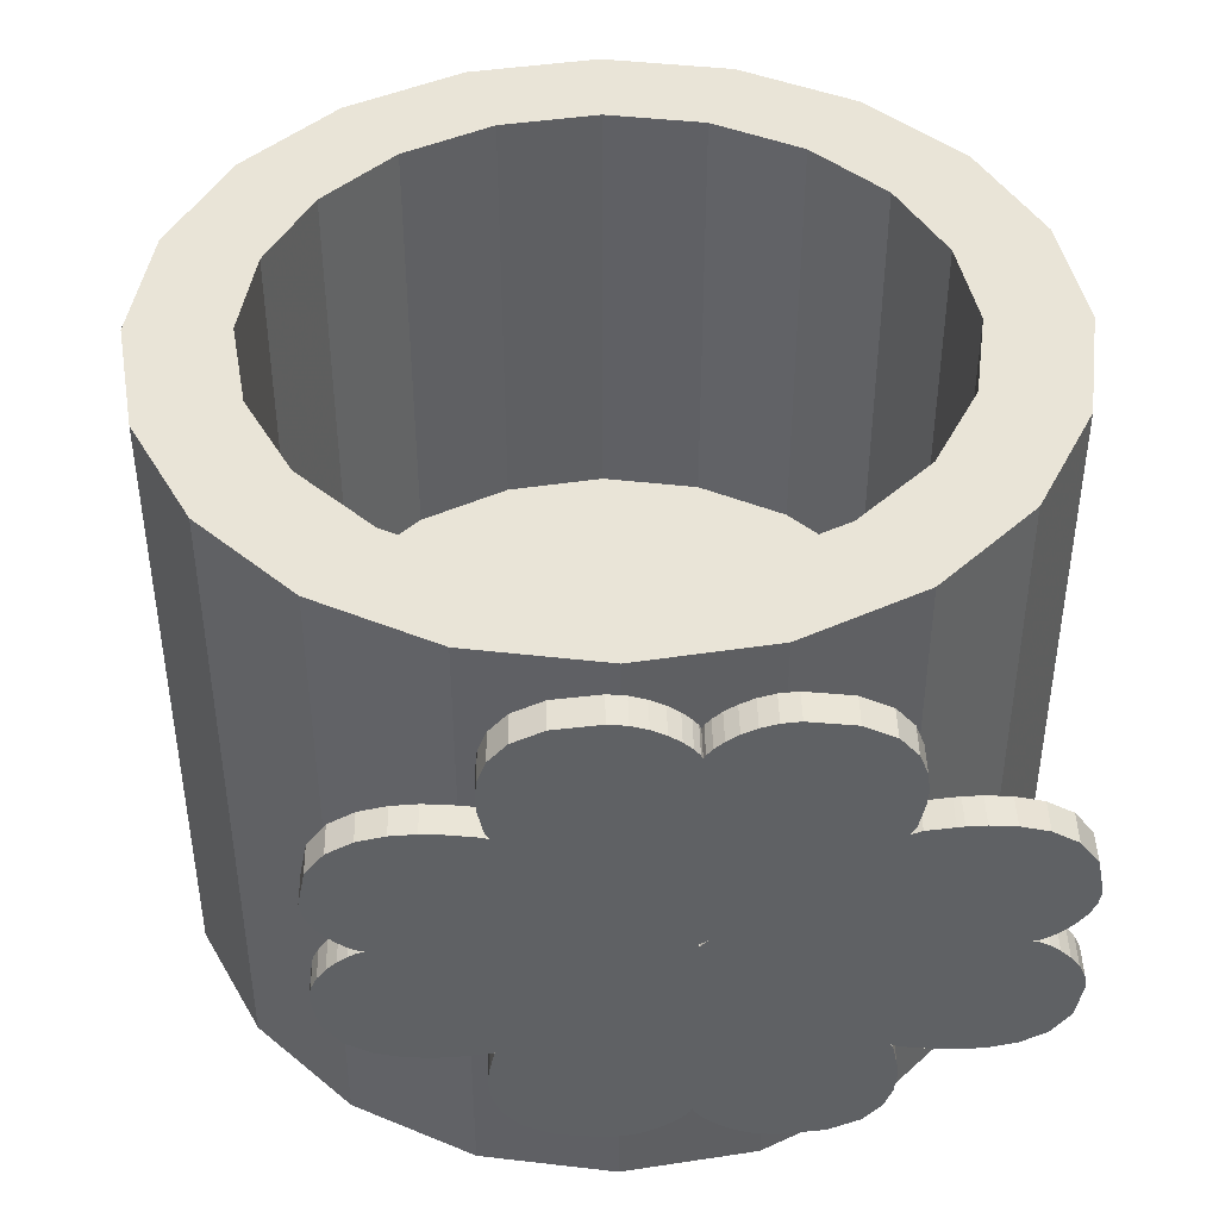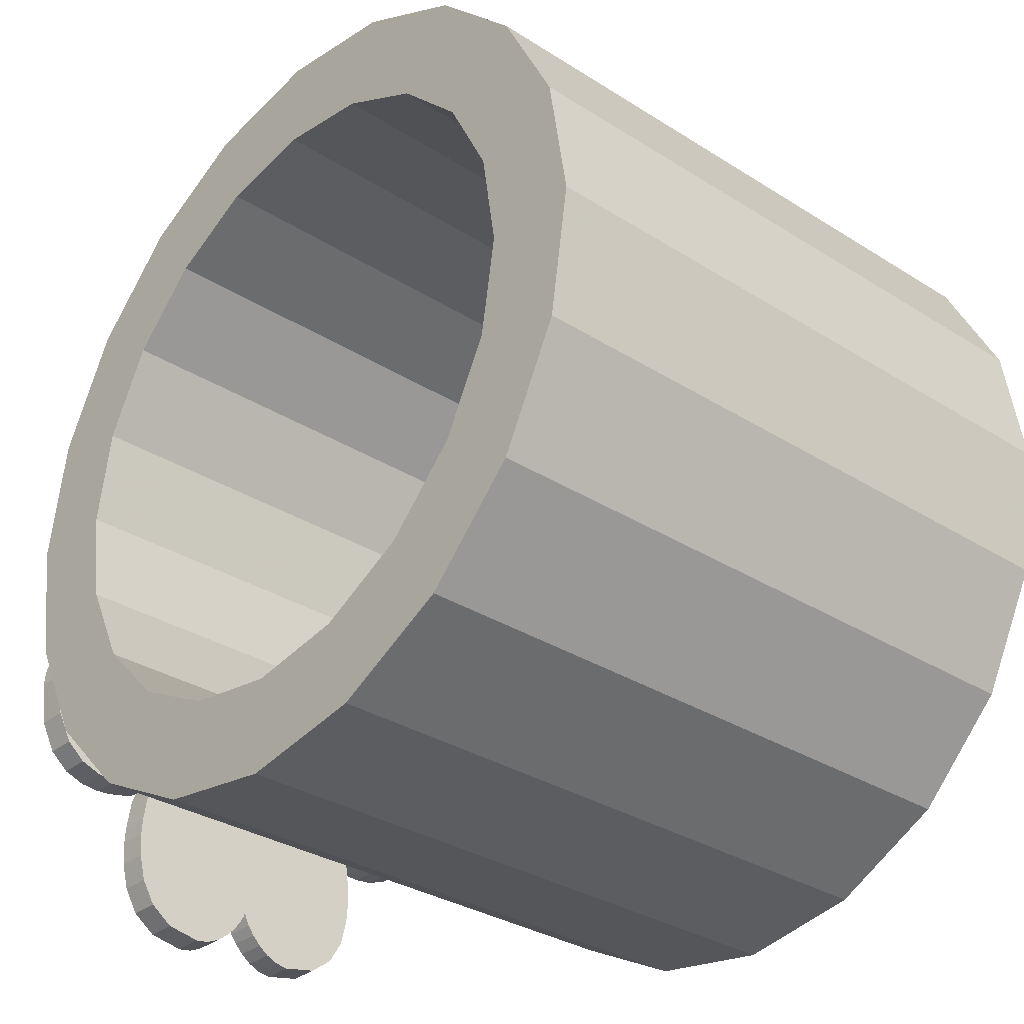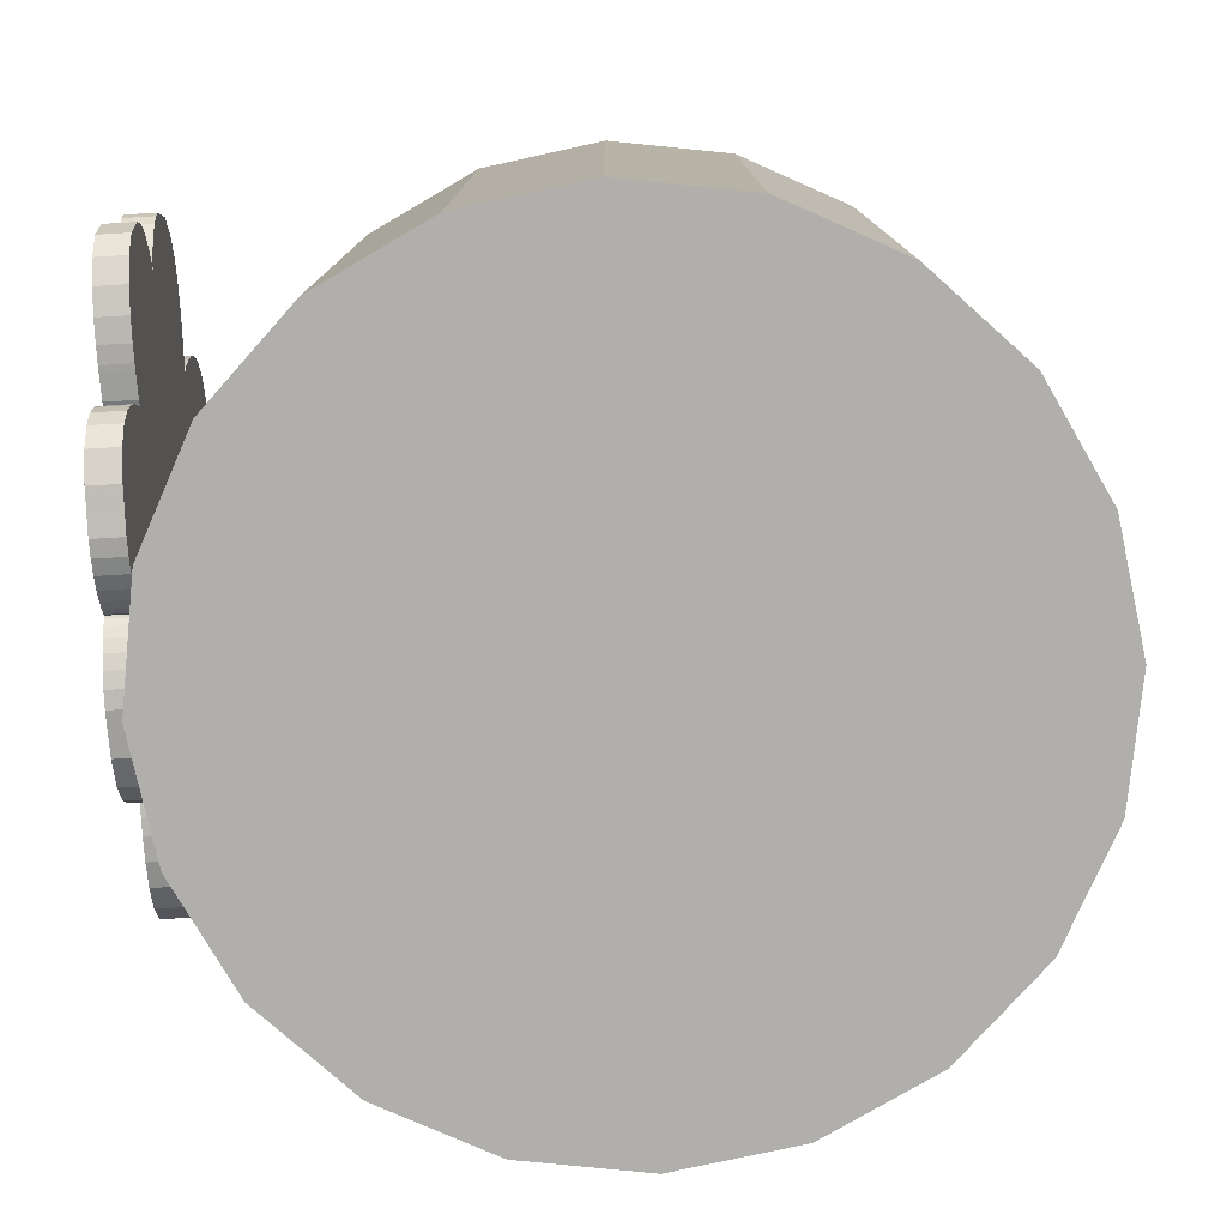
<metadata>
{"format":"obj","ext":"obj","renderer":"f3d","projection":"perspective","resolution":1024,"background":"white","views":[{"elev":43.2,"azim":-91.2,"up":"+Z"},{"elev":-32.1,"azim":48.4,"up":"+Y"},{"elev":-78.1,"azim":3.3,"up":"+Z"}]}
</metadata>
<code>
o obj_0
v -17 		-4.973 		10.98
v -17 		-14.93 		12.36
v -17 		-15 		12.8
v -17 		-14.79 		13.9
v -17 		3.901 		11.13
v -16 		3.901 		11.13
v -17 		-10.32 		15.92
v -16 		-10.32 		15.92
v -17 		-4.947 		11.01
v -17 		-14.24 		14.63
v -16 		-4.878 		4.085
v -17 		-4.878 		4.085
v -11.09 		2.879 		20
v -8.879 		5.092 		20
v -16 		3.644 		11
v -17 		3.644 		11
v -11.09 		2.879 		5.998
v -12.51 		0.091 		20
v -12.51 		0.091 		5.998
v -17 		-13.49 		15.06
v -17 		-12.67 		15.26
v -17 		-11.92 		15.31
v -17 		-11.37 		15.28
v -16 		-3 		13.35
v -17 		-11.15 		15.26
v -17 		-4.441 		3.643
v -16 		-3 		13.87
v -16 		-3 		13.07
v -8.879 		5.092 		5.998
v -16 		-4.441 		3.643
v -17 		4.196 		11.35
v -16 		4.196 		11.35
v -16 		-4.708 		3.879
v -16 		-5.206 		11.16
v -17 		-4.708 		3.879
v -17 		-5.206 		11.16
v -16 		-11.15 		15.26
v -17 		4.491 		11.63
v -16 		4.491 		11.63
v -16 		-11.37 		15.28
v -16 		-11.92 		15.31
v -6.091 		6.513 		20
v -17 		-4.937 		4.231
v -16 		-4.937 		4.231
v -6.091 		6.513 		5.998
v -16 		-12.67 		15.26
v -3 		7.003 		20
v -16 		-13.49 		15.06
v -3 		7.003 		5.998
v -17 		0.447 		15.92
v 0.091 		6.513 		20
v -16 		0.447 		15.92
v -16 		-14.24 		14.63
v 2.879 		5.092 		20
v -17 		0.479 		16.09
v -16 		0.479 		16.09
v 0.091 		6.513 		5.998
v -16 		-14.79 		13.9
v 5.092 		2.879 		20
v -17 		0.51 		16.53
v -16 		0.51 		16.53
v 2.879 		5.092 		5.998
v -16 		-15 		12.8
v -17 		0.447 		17.13
v -16 		0.447 		17.13
v 6.513 		0.091 		20
v 5.092 		2.879 		5.998
v -17 		0.196 		17.79
v -16 		-14.93 		12.36
v -16 		0.196 		17.79
v 6.513 		0.091 		5.998
v -17 		-0.338 		18.39
v -16 		-0.338 		18.39
v -17 		-14.75 		11.97
v -16 		-14.75 		11.97
v -17 		4.749 		11.97
v -16 		4.749 		11.97
v -17 		-1.248 		18.83
v -16 		-1.248 		18.83
v -17 		-10.19 		15.28
v -16 		-10.19 		15.28
v -17 		-2.63 		19
v -16 		-2.63 		19
v -16 		3.462 		10.95
v -17 		3.462 		10.95
v -17 		-3.169 		18.95
v -16 		-3.169 		18.95
v -16 		-3 		18.96
v -17 		-10.03 		15.03
v -16 		-10.03 		15.03
v -17 		-3.659 		18.8
v -16 		-3.659 		18.8
v -17 		0.311 		6.718
v -17 		-10.35 		15.15
v -16 		0.311 		6.718
v -16 		-10.35 		15.15
v -17 		-4.087 		18.59
v -16 		-4.087 		18.59
v -3 		-16 		20
v -17 		0.2724 		6.783
v -3 		-16 		0
v -16 		0.2724 		6.783
v 1.017 		-15.36 		0
v 1.017 		-15.36 		20
v 4.641 		-13.52 		0
v 4.641 		-13.52 		20
v -17 		-4.441 		18.36
v -16 		-4.441 		18.36
v -17 		0.353 		6.752
v -16 		0.353 		6.752
v -17 		-4.708 		18.12
v -16 		-4.708 		18.12
v -17 		-4.878 		17.91
v -16 		-4.878 		17.91
v -17 		-7.245 		3
v -16 		-7.245 		3
v 7.517 		-10.64 		20
v -17 		1.154 		6.642
v -17 		-6.705 		3.055
v -16 		1.154 		6.642
v -16 		-6.705 		3.055
v -16 		-4.996 		17.91
v -17 		-4.996 		17.91
v -17 		-6.216 		3.201
v -17 		1.367 		6.617
v -16 		-6.216 		3.201
v -16 		1.367 		6.617
v -16 		-4.937 		17.77
v -17 		-4.937 		17.77
v -17 		-13.64 		11
v -17 		-13.9 		11.13
v 7.517 		-10.64 		0
v -17 		1.916 		6.592
v -16 		1.916 		6.592
v -17 		-5.788 		3.407
v -16 		-5.788 		3.407
v -17 		2.668 		6.642
v -16 		2.668 		6.642
v -17 		-5.434 		3.643
v -17 		4.931 		12.36
v -16 		-5.434 		3.643
v -16 		4.931 		12.36
v 9.364 		-7.017 		20
v -17 		3.486 		6.843
v -16 		3.486 		6.843
v -17 		-5.166 		3.879
v -16 		-5.166 		3.879
v -17 		5 		12.8
v -16 		5 		12.8
v 9.364 		-7.017 		0
v -17 		4.237 		7.27
v -16 		4.237 		7.27
v -3 		10 		20
v -7.017 		9.364 		20
v -17 		4.787 		13.9
v -10.64 		7.517 		20
v -16 		4.787 		13.9
v 10 		-3 		20
v -17 		4.237 		14.63
v -16 		4.237 		14.63
v 4.641 		7.517 		20
v 10 		-3 		0
v 1.017 		9.364 		20
v -17 		3.486 		15.06
v -16 		-5.007 		10.96
v -16 		3.486 		15.06
v -17 		-5.007 		10.96
v 9.364 		1.017 		20
v 7.517 		4.641 		20
v -17 		-14.2 		11.35
v -17 		-14.49 		11.63
v -17 		2.668 		15.26
v -16 		2.668 		15.26
v -13.52 		4.641 		20
v -15.36 		1.017 		20
v -17 		1.916 		15.31
v -17 		-10.35 		6.752
v -16 		1.916 		15.31
v -16 		-10.35 		6.752
v -3 		-13 		20
v -6.091 		-12.51 		20
v -17 		-10.11 		6.845
v -17 		0.311 		15.28
v -16 		-10.11 		6.845
v -16 		0.311 		15.28
v -8.879 		-11.09 		20
v -17 		-10.19 		6.718
v -16 		-10.19 		6.718
v -16 		-3 		0
v -11.09 		-8.879 		20
v -16 		-3 		3.038
v -16 		-3 		6.592
v -16 		-3 		12.96
v -17 		1.367 		15.28
v -16 		1.367 		15.28
v -16 		-3 		15.31
v -16 		-3 		20
v -12.51 		-6.091 		20
v -13 		-3 		20
v -17 		1.154 		15.26
v -17 		-10.32 		6.077
v -16 		1.154 		15.26
v -16 		-10.32 		6.077
v -17 		-10.35 		5.906
v -16 		-10.35 		5.906
v -17 		-10.38 		5.467
v -16 		-10.38 		5.467
v -15.36 		-7.017 		0
v -15.36 		-7.017 		20
v 7.003 		-3 		20
v -17 		-10.32 		4.866
v -13.52 		-10.64 		0
v -13.52 		-10.64 		20
v -16 		-10.32 		4.866
v 6.513 		-6.091 		20
v -17 		0.353 		15.15
v -16 		0.353 		15.15
v -17 		-10.07 		4.211
v -16 		-10.07 		4.211
v 5.092 		-8.879 		20
v -16 		0.195 		15.09
v -17 		0.195 		15.09
v -17 		-9.537 		3.61
v -16 		-9.537 		3.61
v 2.879 		-11.09 		20
v -17 		-8.626 		3.17
v -16 		-8.626 		3.17
v -17 		5 		9.104
v -16 		5 		9.104
v 0.091 		-12.51 		20
v -17 		4.931 		9.535
v -16 		4.931 		9.535
v -17 		0.196 		4.211
v -10.64 		-13.52 		0
v -16 		0.196 		4.211
v -10.64 		-13.52 		20
v -17 		0.447 		4.866
v -17 		4.749 		9.927
v -16 		0.447 		4.866
v -16 		4.749 		9.927
v -17 		0.51 		5.467
v -16 		0.51 		5.467
v -7.017 		-15.36 		0
v -17 		4.491 		10.27
v -7.017 		-15.36 		20
v -16 		4.491 		10.27
v -17 		0.479 		5.906
v -16 		0.479 		5.906
v -17 		4.196 		10.55
v -16 		4.196 		10.55
v -17 		0.447 		6.077
v -16 		0.447 		6.077
v -17 		3.901 		10.77
v -16 		3.901 		10.77
v -3 		-13 		5.998
v -6.091 		-12.51 		5.998
v -17 		3.644 		10.9
v -16 		3.644 		10.9
v -17 		-4.087 		3.407
v -16 		-4.087 		3.407
v -8.879 		-11.09 		5.998
v -17 		-3.659 		3.201
v -11.09 		-8.879 		5.998
v -16 		-14.49 		11.63
v -16 		-14.2 		11.35
v -12.51 		-6.091 		5.998
v 9.364 		1.017 		0
v -16 		-13.9 		11.13
v -16 		-13.64 		11
v -13 		-3 		5.998
v 7.517 		4.641 		0
v -17 		-13.9 		10.77
v -16 		-13.9 		10.77
v -17 		-15 		9.104
v -17 		-14.93 		9.535
v -17 		-14.75 		9.927
v -17 		-14.49 		10.27
v -17 		-14.2 		10.55
v -17 		-13.64 		10.9
v -16 		-3.659 		3.201
v -17 		-13.46 		10.95
v -16 		-13.64 		10.9
v -17 		-3.169 		3.055
v -16 		-3.169 		3.055
v -16 		-14.2 		10.55
v -17 		-2.63 		3
v -16 		-2.63 		3
v -16 		-14.49 		10.27
v -17 		-1.248 		3.17
v -17 		-11.15 		6.642
v -16 		-1.248 		3.17
v -17 		-11.37 		6.617
v -17 		-11.92 		6.592
v -17 		-12.67 		6.642
v -16 		-14.75 		9.927
v -17 		-13.49 		6.843
v -17 		-14.24 		7.27
v -17 		-14.79 		7.998
v -17 		-0.338 		3.61
v -16 		-0.338 		3.61
v -16 		-14.93 		9.535
v -16 		-15 		9.104
v -17 		-7.245 		19
v -17 		-6.705 		18.95
v -17 		-4.996 		4.085
v -17 		-6.216 		18.8
v -17 		-5.788 		18.59
v -16 		-4.996 		4.085
v -17 		4.787 		7.998
v -16 		4.787 		7.998
v -16 		-13.46 		10.95
v -16 		-14.79 		7.998
v 7.003 		-3 		5.998
v -16 		-14.24 		7.27
v -16 		-4.947 		11.01
v 6.513 		-6.091 		5.998
v -16 		-13.49 		6.843
v -16 		-4.973 		10.98
v -16 		-12.67 		6.642
v 5.092 		-8.879 		5.998
v -16 		-11.92 		6.592
v -17 		-5.434 		18.36
v 2.879 		-11.09 		5.998
v -17 		-5.166 		18.12
v -16 		-11.37 		6.617
v -16 		-11.15 		6.642
v 0.091 		-12.51 		5.998
v -17 		-10.35 		16.09
v -17 		-10.38 		16.53
v -17 		-10.32 		17.13
v -17 		-10.07 		17.79
v -17 		-9.537 		18.39
v -17 		-8.626 		18.83
v -16 		-5.166 		18.12
v -16 		-5.434 		18.36
v -16 		-5.788 		18.59
v -16 		-6.216 		18.8
v -16 		-6.705 		18.95
v -16 		-7.245 		19
v 4.641 		7.517 		0
v -16 		-8.626 		18.83
v -16 		-9.537 		18.39
v -16 		-10.07 		17.79
v 1.017 		9.364 		0
v -16 		-10.32 		17.13
v -16 		-10.38 		16.53
v -3 		10 		0
v -16 		-10.35 		16.09
v -7.017 		9.364 		0
v -10.64 		7.517 		0
v -13.52 		4.641 		0
v -15.36 		1.017 		0
g group_0_15708628
f 5 6 15
f 5 15 16
f 3 20 2
f 4 10 3
f 20 3 10
f 131 170 21
f 22 281 21
f 85 100 9
f 1 9 100
f 26 30 33
f 26 33 35
f 31 32 6
f 31 6 5
f 38 39 32
f 38 32 31
f 34 165 36
f 25 23 40
f 25 40 37
f 30 26 259
f 23 22 41
f 23 41 40
f 43 12 11
f 43 11 44
f 22 21 46
f 22 46 41
f 21 20 48
f 21 48 46
f 20 10 53
f 20 53 48
f 55 56 52
f 55 52 50
f 10 4 58
f 10 58 53
f 60 61 56
f 60 56 55
f 4 3 63
f 4 63 58
f 64 65 61
f 64 61 60
f 3 2 69
f 3 69 63
f 68 70 65
f 68 65 64
f 70 68 73
f 72 73 68
f 76 77 39
f 76 39 38
f 72 78 79
f 72 79 73
f 8 7 80
f 8 80 81
f 140 77 76
f 78 82 83
f 78 83 79
f 15 84 85
f 15 85 16
f 87 88 86
f 82 86 88
f 82 88 83
f 81 80 89
f 81 89 90
f 86 91 92
f 86 92 87
f 93 95 251
f 91 97 98
f 91 98 92
f 100 102 95
f 100 95 93
f 89 94 96
f 108 98 107
f 97 107 98
f 90 89 96
f 107 111 112
f 107 112 108
f 102 100 110
f 37 96 25
f 94 25 96
f 111 113 114
f 111 114 112
f 109 110 100
f 109 118 120
f 109 120 110
f 119 121 116
f 119 116 115
f 118 125 127
f 118 127 120
f 124 126 121
f 124 121 119
f 122 128 129
f 122 129 123
f 125 133 134
f 125 134 127
f 128 114 129
f 113 129 114
f 135 136 126
f 135 126 124
f 134 133 138
f 137 138 133
f 139 141 136
f 139 136 135
f 140 142 77
f 144 145 138
f 144 138 137
f 146 147 141
f 146 141 139
f 148 149 142
f 148 142 140
f 155 157 149
f 155 149 148
f 157 155 160
f 159 160 155
f 167 36 165
f 159 164 166
f 159 166 160
f 165 1 167
f 20 21 170
f 170 171 20
f 74 20 171
f 2 20 74
f 164 172 173
f 164 173 166
f 172 176 178
f 172 178 173
f 290 177 179
f 182 184 179
f 182 179 177
f 50 52 185
f 50 185 183
f 176 194 195
f 176 195 178
f 184 187 188
f 184 182 187
f 194 200 202
f 194 202 195
f 187 201 203
f 187 203 188
f 201 204 205
f 201 205 203
f 185 221 183
f 204 206 207
f 204 207 205
f 206 211 214
f 206 214 207
f 216 217 200
f 202 200 217
f 211 218 219
f 211 219 214
f 222 183 221
f 218 223 224
f 218 224 219
f 216 222 221
f 216 221 217
f 223 226 227
f 223 227 224
f 116 227 226
f 116 226 115
f 231 232 229
f 231 229 228
f 237 239 235
f 237 235 233
f 232 231 240
f 238 240 231
f 241 242 239
f 241 239 237
f 244 246 240
f 244 240 238
f 247 248 242
f 247 242 241
f 244 249 250
f 244 250 246
f 251 252 248
f 251 248 247
f 249 253 254
f 249 254 250
f 251 95 252
f 253 257 258
f 253 258 254
f 259 260 30
f 257 85 84
f 257 84 258
f 75 69 74
f 2 74 69
f 74 171 264
f 74 264 75
f 170 265 264
f 170 264 171
f 131 268 265
f 131 265 170
f 130 269 268
f 130 268 131
f 192 102 193
f 282 272 273
f 279 281 294
f 293 294 281
f 292 293 281
f 290 292 281
f 177 290 281
f 182 177 281
f 259 262 280
f 259 280 260
f 282 279 272
f 262 283 284
f 262 284 280
f 131 21 130
f 130 21 281
f 22 23 281
f 272 278 285
f 272 285 273
f 287 191 286
f 283 286 191
f 283 191 284
f 278 277 288
f 278 288 285
f 289 291 287
f 289 287 286
f 58 63 53
f 53 63 48
f 69 48 63
f 277 276 295
f 277 295 288
f 296 297 274
f 298 274 297
f 274 275 296
f 275 276 296
f 277 278 296
f 276 277 296
f 278 272 294
f 299 300 291
f 299 291 289
f 276 275 301
f 276 301 295
f 299 233 300
f 235 300 233
f 275 274 302
f 275 302 301
f 75 48 69
f 264 48 75
f 265 48 264
f 268 48 265
f 269 48 268
f 147 146 308
f 305 308 146
f 151 152 145
f 151 145 144
f 305 43 308
f 44 308 43
f 281 279 282
f 281 282 311
f 152 151 310
f 309 310 151
f 33 11 35
f 12 35 11
f 269 130 311
f 281 311 130
f 309 228 310
f 229 310 228
f 274 298 312
f 274 312 302
f 298 297 314
f 298 314 312
f 9 315 36
f 34 36 315
f 311 282 273
f 311 273 285
f 311 285 288
f 311 288 295
f 311 295 301
f 311 301 302
f 297 296 317
f 297 317 314
f 318 1 165
f 296 294 319
f 296 319 317
f 1 318 9
f 315 9 318
f 294 293 321
f 294 321 319
f 322 89 307
f 324 89 322
f 123 89 324
f 292 325 321
f 292 321 293
f 290 326 325
f 290 325 292
f 157 160 149
f 331 333 330
f 330 333 329
f 329 303 328
f 332 333 331
f 303 329 333
f 304 89 303
f 328 303 7
f 290 179 326
f 122 123 334
f 324 334 123
f 94 89 281
f 306 307 89
f 324 322 335
f 324 335 334
f 129 222 36
f 322 307 336
f 322 336 335
f 232 145 229
f 7 303 80
f 307 306 337
f 307 337 336
f 80 303 89
f 306 304 338
f 306 338 337
f 304 303 339
f 304 339 338
f 36 281 89
f 304 306 89
f 25 281 23
f 160 166 149
f 15 6 166
f 173 84 166
f 178 84 173
f 303 333 341
f 303 341 339
f 333 332 342
f 333 342 341
f 46 48 311
f 311 48 269
f 124 182 135
f 135 182 139
f 115 182 119
f 139 182 146
f 167 182 36
f 332 331 343
f 332 343 342
f 331 330 345
f 331 345 343
f 330 329 346
f 330 346 345
f 281 36 182
f 272 279 294
f 25 94 281
f 302 312 311
f 312 314 311
f 317 311 314
f 319 311 317
f 321 311 319
f 326 179 311
f 184 311 179
f 329 328 348
f 329 348 346
f 328 7 8
f 328 8 348
f 240 145 232
f 110 120 84
f 335 90 334
f 341 346 339
f 6 32 166
f 32 39 166
f 39 77 166
f 77 142 166
f 142 149 166
f 127 134 84
f 81 90 339
f 342 343 341
f 345 341 343
f 346 341 345
f 348 339 346
f 8 339 348
f 240 246 145
f 152 229 145
f 310 229 152
f 335 336 90
f 337 90 336
f 46 311 41
f 235 239 192
f 242 192 239
f 242 248 192
f 252 192 248
f 95 192 252
f 338 339 90
f 56 196 52
f 61 196 56
f 65 196 61
f 70 196 65
f 81 339 8
f 337 338 90
f 34 193 90
f 41 311 40
f 40 311 37
f 96 311 90
f 37 311 96
f 52 196 185
f 308 44 184
f 136 141 184
f 141 147 184
f 147 308 184
f 90 311 34
f 195 84 178
f 202 217 84
f 221 27 84
f 221 84 217
f 84 193 102
f 134 138 84
f 165 184 192
f 202 84 195
f 15 166 84
f 321 325 311
f 28 193 84
f 120 127 84
f 184 34 311
f 192 95 102
f 325 326 311
f 102 110 84
f 258 84 138
f 254 258 138
f 250 254 138
f 138 145 250
f 246 250 145
f 191 287 192
f 287 291 192
f 291 300 192
f 192 300 235
f 116 121 184
f 121 126 184
f 116 184 188
f 116 188 203
f 116 203 205
f 116 205 207
f 214 227 207
f 219 227 214
f 224 227 219
f 116 207 227
f 196 70 73
f 196 73 79
f 196 79 83
f 196 83 88
f 192 30 260
f 192 260 280
f 192 280 284
f 192 284 191
f 44 192 184
f 28 84 24
f 24 84 27
f 27 221 196
f 185 196 221
f 30 192 33
f 11 33 192
f 11 192 44
f 294 296 278
f 126 136 184
f 88 87 196
f 87 92 196
f 92 98 196
f 98 108 196
f 223 218 226
f 218 211 226
f 211 206 226
f 115 226 206
f 115 206 204
f 115 204 201
f 115 201 187
f 115 187 182
f 167 43 182
f 124 119 182
f 108 112 196
f 114 196 112
f 241 237 167
f 233 167 237
f 247 241 167
f 251 247 167
f 334 90 122
f 167 233 299
f 289 167 299
f 286 167 289
f 283 167 286
f 262 167 283
f 259 167 262
f 114 128 196
f 146 182 305
f 27 196 90
f 12 43 167
f 259 26 167
f 26 35 167
f 12 167 35
f 128 90 196
f 305 182 43
f 64 60 78
f 82 78 60
f 315 193 34
f 27 90 24
f 60 55 82
f 72 68 78
f 68 64 78
f 107 97 222
f 91 222 97
f 107 222 111
f 129 89 123
f 111 222 113
f 55 50 82
f 122 90 128
f 165 192 318
f 183 222 82
f 91 86 222
f 85 9 222
f 222 216 85
f 34 184 165
f 24 90 28
f 28 90 193
f 192 193 315
f 315 318 192
f 76 38 164
f 216 200 85
f 140 76 164
f 148 140 164
f 164 159 148
f 155 148 159
f 172 164 31
f 31 5 172
f 38 31 164
f 253 137 257
f 249 137 253
f 238 144 244
f 231 144 238
f 228 144 231
f 244 144 249
f 5 16 172
f 16 85 172
f 176 172 85
f 194 176 85
f 200 194 85
f 100 93 167
f 167 93 251
f 228 309 151
f 228 151 144
f 137 249 144
f 133 85 137
f 125 85 133
f 118 85 125
f 109 85 118
f 100 85 109
f 167 1 100
f 257 137 85
f 50 183 82
f 86 82 222
f 113 222 129
f 9 36 222
f 36 89 129
g group_0_16089887
f 14 156 13
f 17 13 18
f 17 18 19
f 29 14 13
f 29 13 17
f 42 156 14
f 45 42 14
f 45 14 29
f 47 154 42
f 49 47 42
f 49 42 45
f 57 51 47
f 57 47 49
f 59 169 54
f 62 54 51
f 62 51 57
f 66 169 59
f 67 59 54
f 67 54 62
f 71 66 59
f 71 59 67
f 71 67 17
f 19 323 17
f 29 17 67
f 67 62 29
f 45 29 62
f 45 62 57
f 45 57 49
f 99 101 103
f 99 103 104
f 103 105 106
f 103 106 104
f 132 106 105
f 117 106 132
f 117 150 143
f 132 150 117
f 150 158 143
f 156 42 154
f 153 154 47
f 51 163 47
f 54 161 51
f 169 161 54
f 161 163 51
f 153 47 163
f 150 162 158
f 66 210 168
f 169 66 168
f 156 174 13
f 175 18 174
f 168 158 162
f 190 213 186
f 192 352 191
f 193 352 192
f 28 175 193
f 27 175 24
f 24 175 28
f 196 197 27
f 88 197 196
f 197 175 27
f 198 213 190
f 197 209 199
f 197 199 175
f 197 88 196
f 197 196 27
f 24 28 209
f 28 193 209
f 208 209 193
f 192 208 193
f 191 208 192
f 189 208 191
f 27 24 209
f 197 27 209
f 208 212 213
f 208 213 209
f 106 117 225
f 220 225 117
f 230 106 225
f 99 104 180
f 213 234 236
f 212 234 213
f 158 168 210
f 215 143 210
f 215 220 117
f 117 143 215
f 158 210 143
f 243 245 236
f 243 236 234
f 101 99 245
f 101 245 243
f 236 245 181
f 186 236 181
f 213 236 186
f 180 181 245
f 245 99 180
f 230 180 104
f 106 230 104
f 255 256 181
f 255 181 180
f 181 256 261
f 181 261 186
f 18 175 199
f 198 199 209
f 213 198 209
f 263 190 186
f 263 186 261
f 266 198 190
f 266 190 263
f 162 267 168
f 168 271 169
f 198 266 270
f 198 270 199
f 267 271 168
f 199 270 18
f 19 18 270
f 313 210 71
f 66 71 210
f 316 215 210
f 316 210 313
f 320 220 215
f 320 215 316
f 323 225 220
f 323 220 320
f 327 230 225
f 327 225 323
f 230 327 255
f 230 255 180
f 19 270 266
f 19 266 263
f 19 263 261
f 19 261 256
f 19 256 255
f 19 255 327
f 19 327 323
f 320 17 323
f 316 17 320
f 313 17 316
f 71 17 313
f 169 271 161
f 340 161 271
f 163 161 344
f 340 344 161
f 163 347 153
f 344 347 163
f 347 154 153
f 347 349 154
f 154 350 156
f 349 350 154
f 351 174 350
f 174 156 350
f 351 352 175
f 351 175 174
f 189 191 352
f 352 193 175
f 349 347 350
f 347 344 350
f 344 340 350
f 350 340 271
f 350 271 267
f 350 267 162
f 350 212 351
f 352 351 189
f 105 103 350
f 162 150 350
f 132 350 150
f 105 350 132
f 234 350 243
f 243 350 101
f 101 350 103
f 350 234 212
f 208 351 212
f 189 351 208
f 13 174 18

</code>
